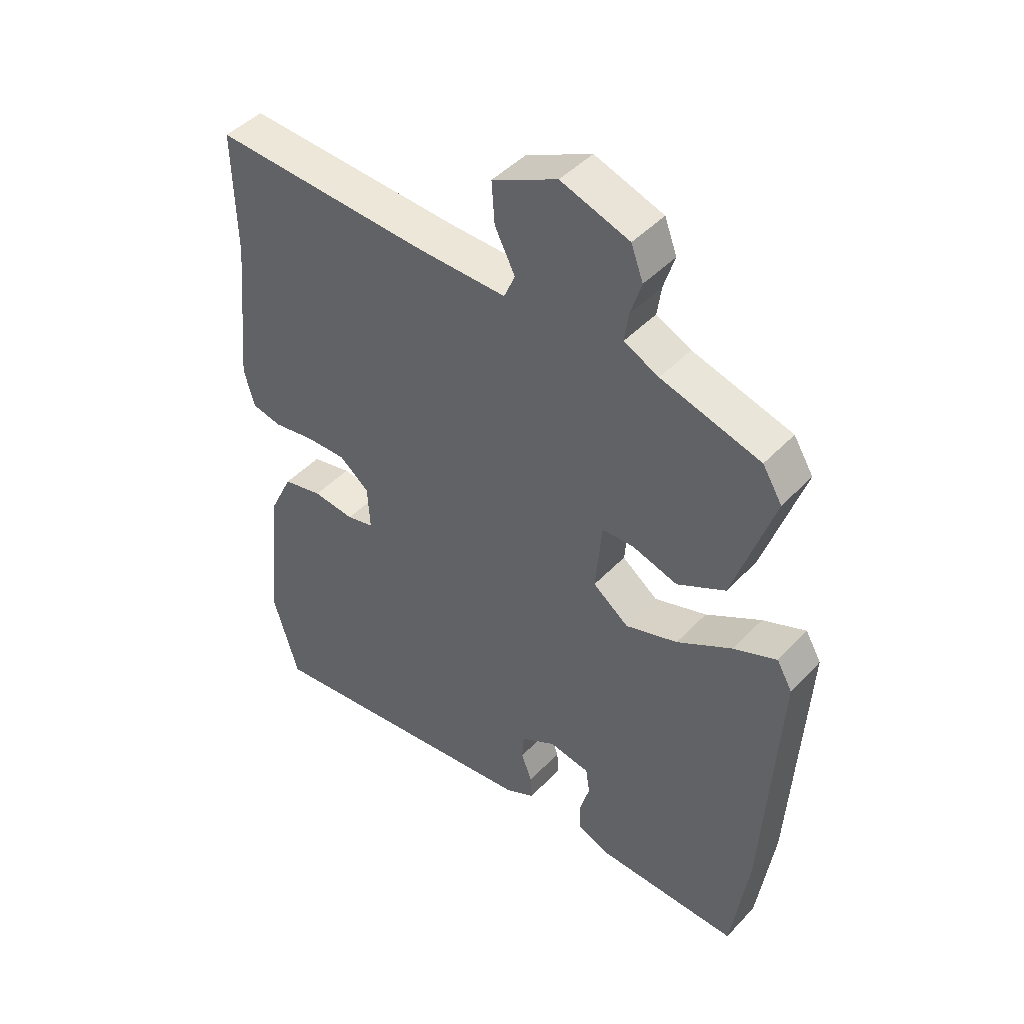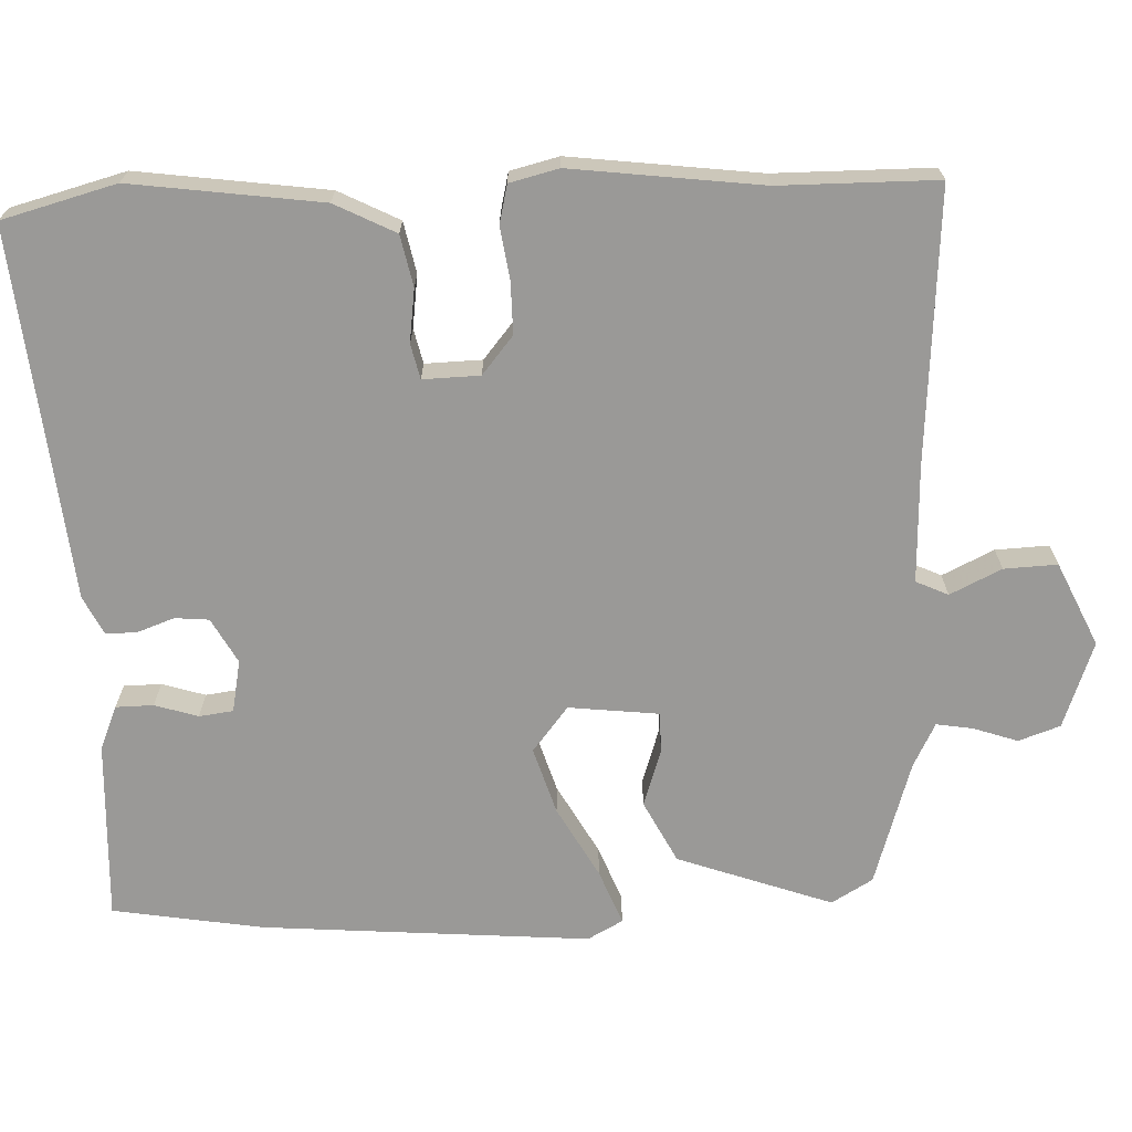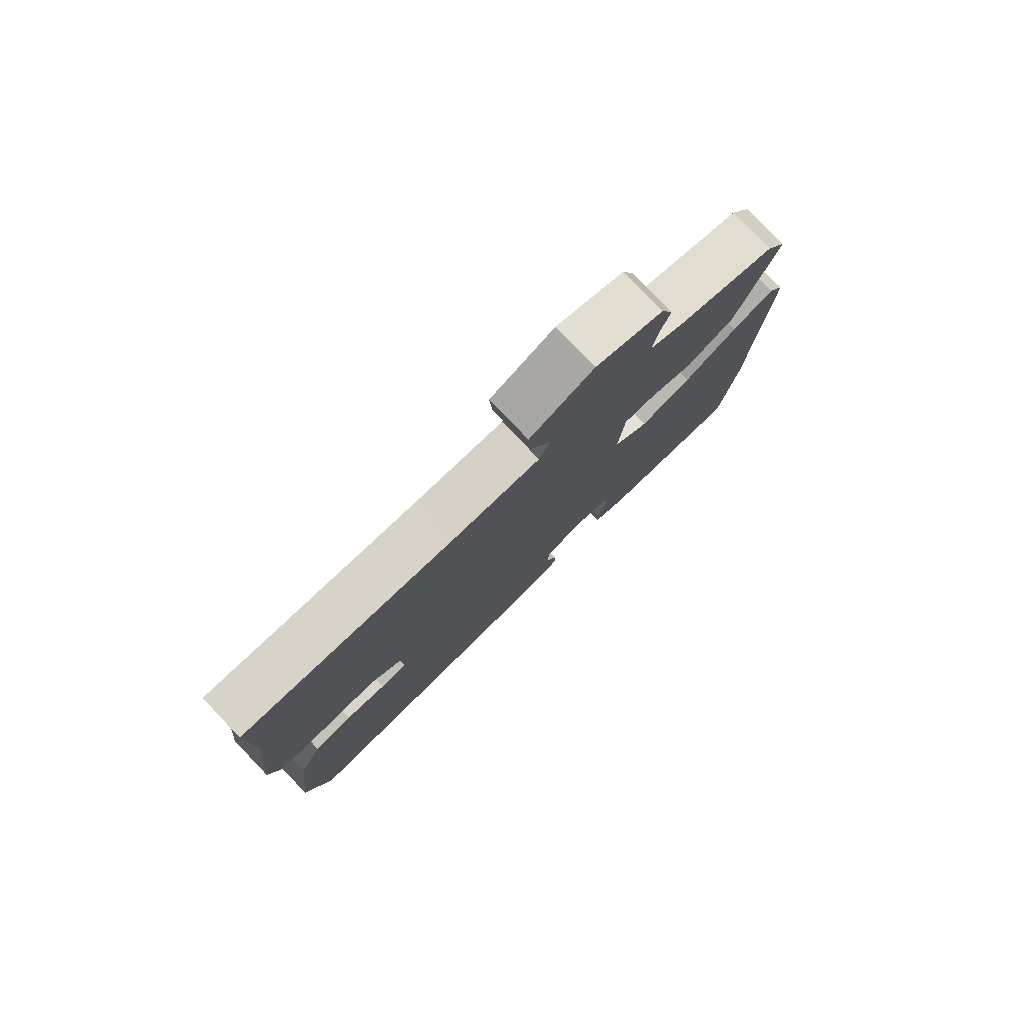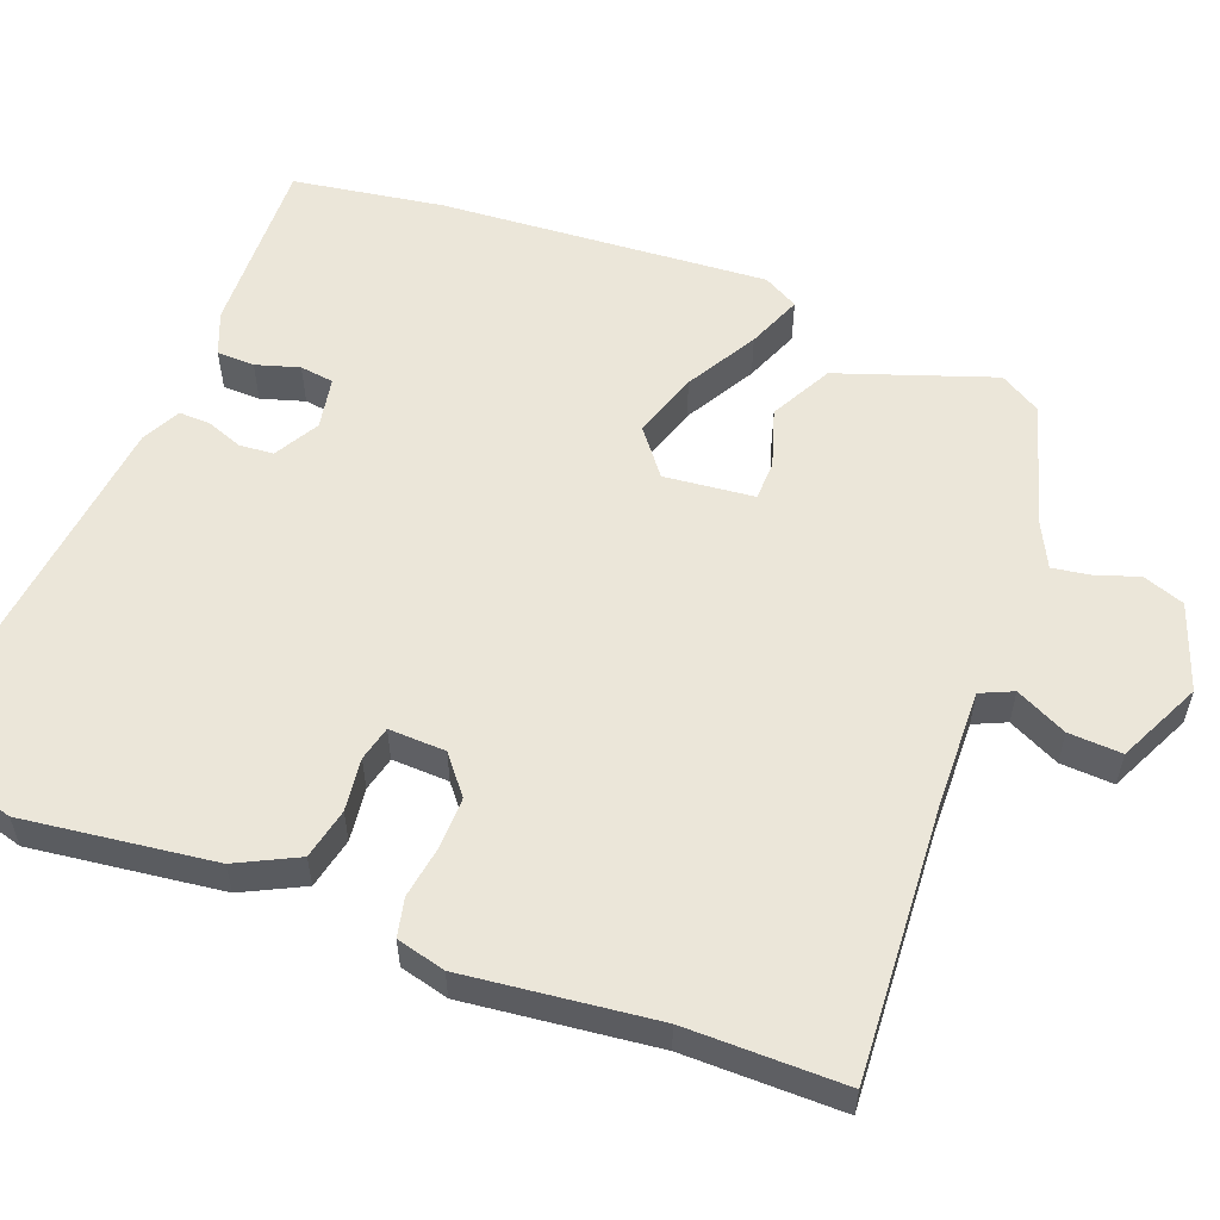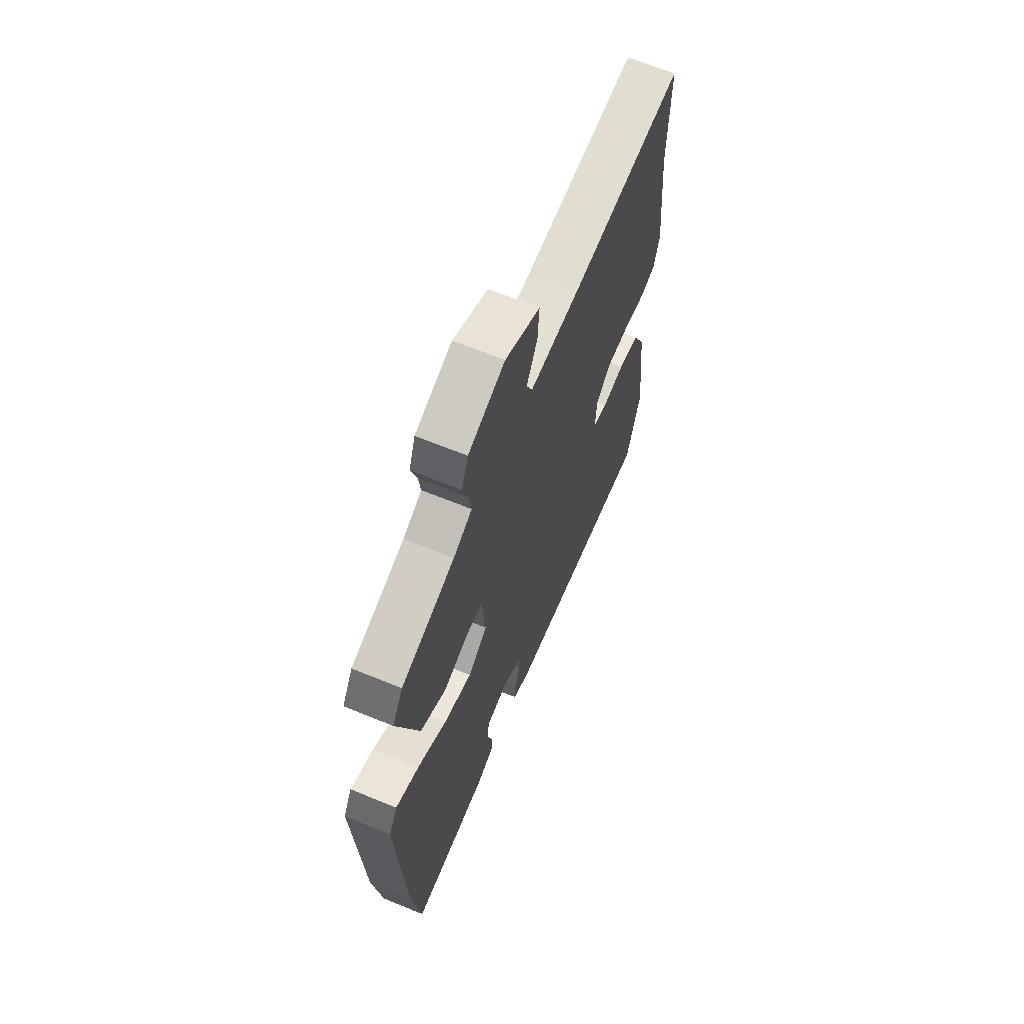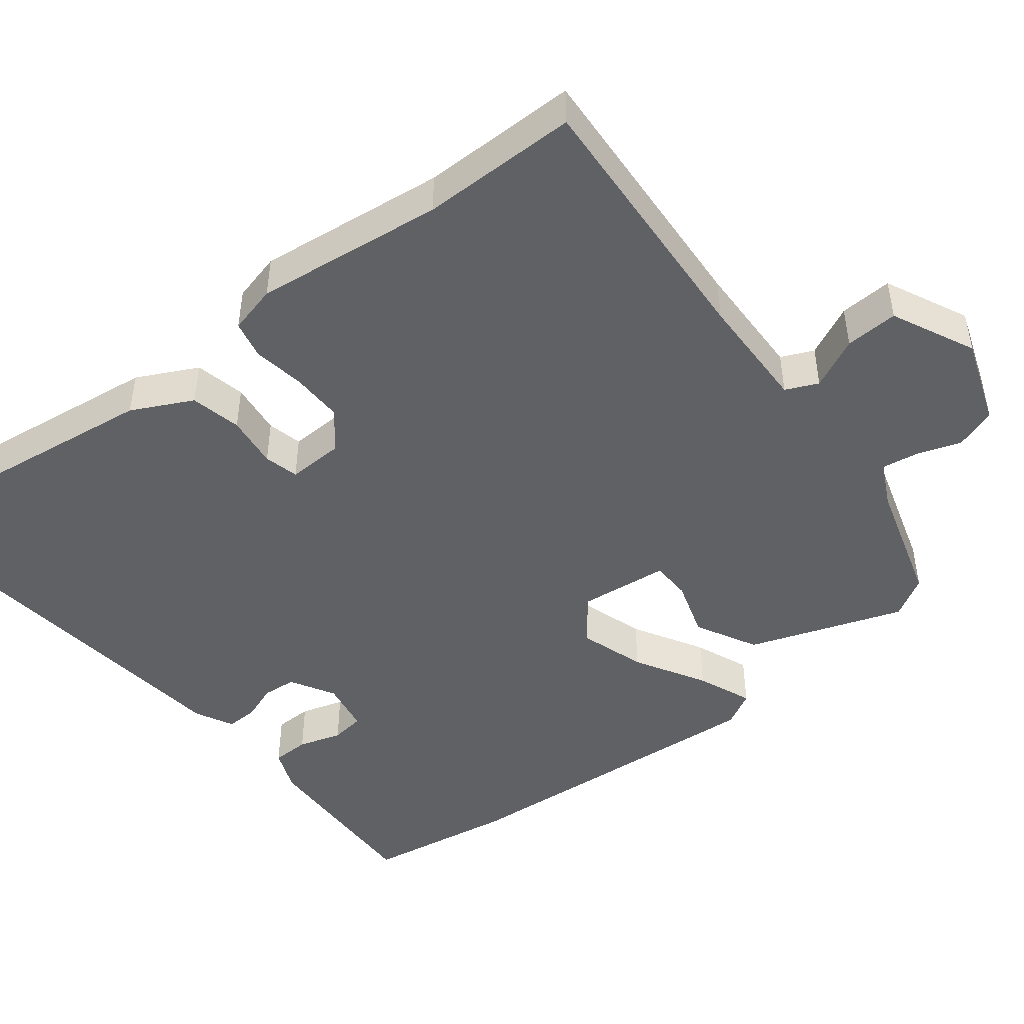
<metadata>
{"format":"obj","ext":"obj","renderer":"f3d","projection":"perspective","resolution":1024,"background":"white","views":[{"elev":45.4,"azim":40.1,"up":"+Z"},{"elev":-69.0,"azim":-89.1,"up":"+Y"},{"elev":79.4,"azim":-43.8,"up":"+Z"},{"elev":56.2,"azim":-69.9,"up":"+Y"},{"elev":65.7,"azim":112.4,"up":"+Z"},{"elev":-46.6,"azim":-52.8,"up":"+Y"}]}
</metadata>
<code>
v -0.468 0.07 -0.61
v -0.513 0.07 -0.456
v -0.484 0.07 -0.198
v -0.444 0.07 -0.115
v -0.375 0.07 -0.099
v -0.303 0.07 -0.107
v -0.256 0.07 -0.095
v -0.26 0.07 -0.018
v -0.312 0.07 0.023
v -0.382 0.07 0.021
v -0.453 0.07 0.009
v -0.505 0.07 0.02
v -0.523 0.07 0.086
v -0.497 0.07 0.344
v -0.501 0.07 0.558
v -0.131 0.07 0.54
v 0.028 0.07 0.538
v 0.047 0.07 0.582
v 0.012 0.07 0.651
v 0.007 0.07 0.723
v 0.119 0.07 0.778
v 0.237 0.07 0.738
v 0.258 0.07 0.682
v 0.239 0.07 0.622
v 0.232 0.07 0.572
v 0.292 0.07 0.543
v 0.463 0.07 0.494
v 0.497 0.07 0.439
v 0.427 0.07 0.228
v 0.344 0.07 0.183
v 0.265 0.07 0.207
v 0.211 0.07 0.205
v 0.2 0.07 0.083
v 0.262 0.07 0.036
v 0.352 0.07 0.066
v 0.447 0.07 0.122
v 0.521 0.07 0.153
v 0.548 0.07 0.106
v 0.523 0.07 -0.339
v 0.494 0.07 -0.544
v 0.249 0.07 -0.539
v 0.19 0.07 -0.516
v 0.188 0.07 -0.465
v 0.205 0.07 -0.406
v 0.198 0.07 -0.36
v 0.127 0.07 -0.348
v 0.067 0.07 -0.383
v 0.064 0.07 -0.429
v 0.083 0.07 -0.478
v 0.085 0.07 -0.521
v 0.033 0.07 -0.548
v -0.468 0 -0.61
v -0.513 0 -0.456
v -0.484 0 -0.198
v -0.444 0 -0.115
v -0.375 0 -0.099
v -0.303 0 -0.107
v -0.256 0 -0.095
v -0.26 0 -0.018
v -0.312 0 0.023
v -0.382 0 0.021
v -0.453 0 0.009
v -0.505 0 0.02
v -0.523 0 0.086
v -0.497 0 0.344
v -0.501 0 0.558
v -0.131 0 0.54
v 0.028 0 0.538
v 0.047 0 0.582
v 0.012 0 0.651
v 0.007 0 0.723
v 0.119 0 0.778
v 0.237 0 0.738
v 0.258 0 0.682
v 0.239 0 0.622
v 0.232 0 0.572
v 0.292 0 0.543
v 0.463 0 0.494
v 0.497 0 0.439
v 0.427 0 0.228
v 0.344 0 0.183
v 0.265 0 0.207
v 0.211 0 0.205
v 0.2 0 0.083
v 0.262 0 0.036
v 0.352 0 0.066
v 0.447 0 0.122
v 0.521 0 0.153
v 0.548 0 0.106
v 0.523 0 -0.339
v 0.494 0 -0.544
v 0.249 0 -0.539
v 0.19 0 -0.516
v 0.188 0 -0.465
v 0.205 0 -0.406
v 0.198 0 -0.36
v 0.127 0 -0.348
v 0.067 0 -0.383
v 0.064 0 -0.429
v 0.083 0 -0.478
v 0.085 0 -0.521
v 0.033 0 -0.548
f 48 49 50 51
f 47 48 51 1
f 46 47 1 2
f 41 42 43 44
f 41 44 45
f 40 41 45
f 39 40 45
f 38 39 45 46
f 35 36 37 38
f 34 35 38 46
f 28 29 30 31
f 26 27 28 31
f 25 26 31 32
f 21 22 23 24
f 21 24 25
f 18 19 20 21
f 18 21 25 32
f 14 15 16
f 14 16 17
f 13 14 17
f 10 11 12 13
f 9 10 13 17
f 8 9 17
f 7 8 17
f 3 4 5 6
f 3 6 7
f 2 3 7
f 33 34 46 2
f 17 18 32 33
f 7 17 33
f 2 7 33
f 102 101 100 99
f 52 102 99 98
f 53 52 98 97
f 95 94 93 92
f 96 95 92
f 96 92 91
f 96 91 90
f 97 96 90 89
f 89 88 87 86
f 97 89 86 85
f 82 81 80 79
f 82 79 78 77
f 83 82 77 76
f 75 74 73 72
f 76 75 72
f 72 71 70 69
f 83 76 72 69
f 67 66 65
f 68 67 65
f 68 65 64
f 64 63 62 61
f 68 64 61 60
f 68 60 59
f 68 59 58
f 57 56 55 54
f 58 57 54
f 58 54 53
f 53 97 85 84
f 84 83 69 68
f 84 68 58
f 84 58 53
f 1 52 53 2
f 2 53 54 3
f 3 54 55 4
f 4 55 56 5
f 5 56 57 6
f 6 57 58 7
f 7 58 59 8
f 8 59 60 9
f 9 60 61 10
f 10 61 62 11
f 11 62 63 12
f 12 63 64 13
f 13 64 65 14
f 14 65 66 15
f 15 66 67 16
f 16 67 68 17
f 17 68 69 18
f 18 69 70 19
f 19 70 71 20
f 20 71 72 21
f 21 72 73 22
f 22 73 74 23
f 23 74 75 24
f 24 75 76 25
f 25 76 77 26
f 26 77 78 27
f 27 78 79 28
f 28 79 80 29
f 29 80 81 30
f 30 81 82 31
f 31 82 83 32
f 32 83 84 33
f 33 84 85 34
f 34 85 86 35
f 35 86 87 36
f 36 87 88 37
f 37 88 89 38
f 38 89 90 39
f 39 90 91 40
f 40 91 92 41
f 41 92 93 42
f 42 93 94 43
f 43 94 95 44
f 44 95 96 45
f 45 96 97 46
f 46 97 98 47
f 47 98 99 48
f 48 99 100 49
f 49 100 101 50
f 50 101 102 51
f 51 102 52 1

</code>
